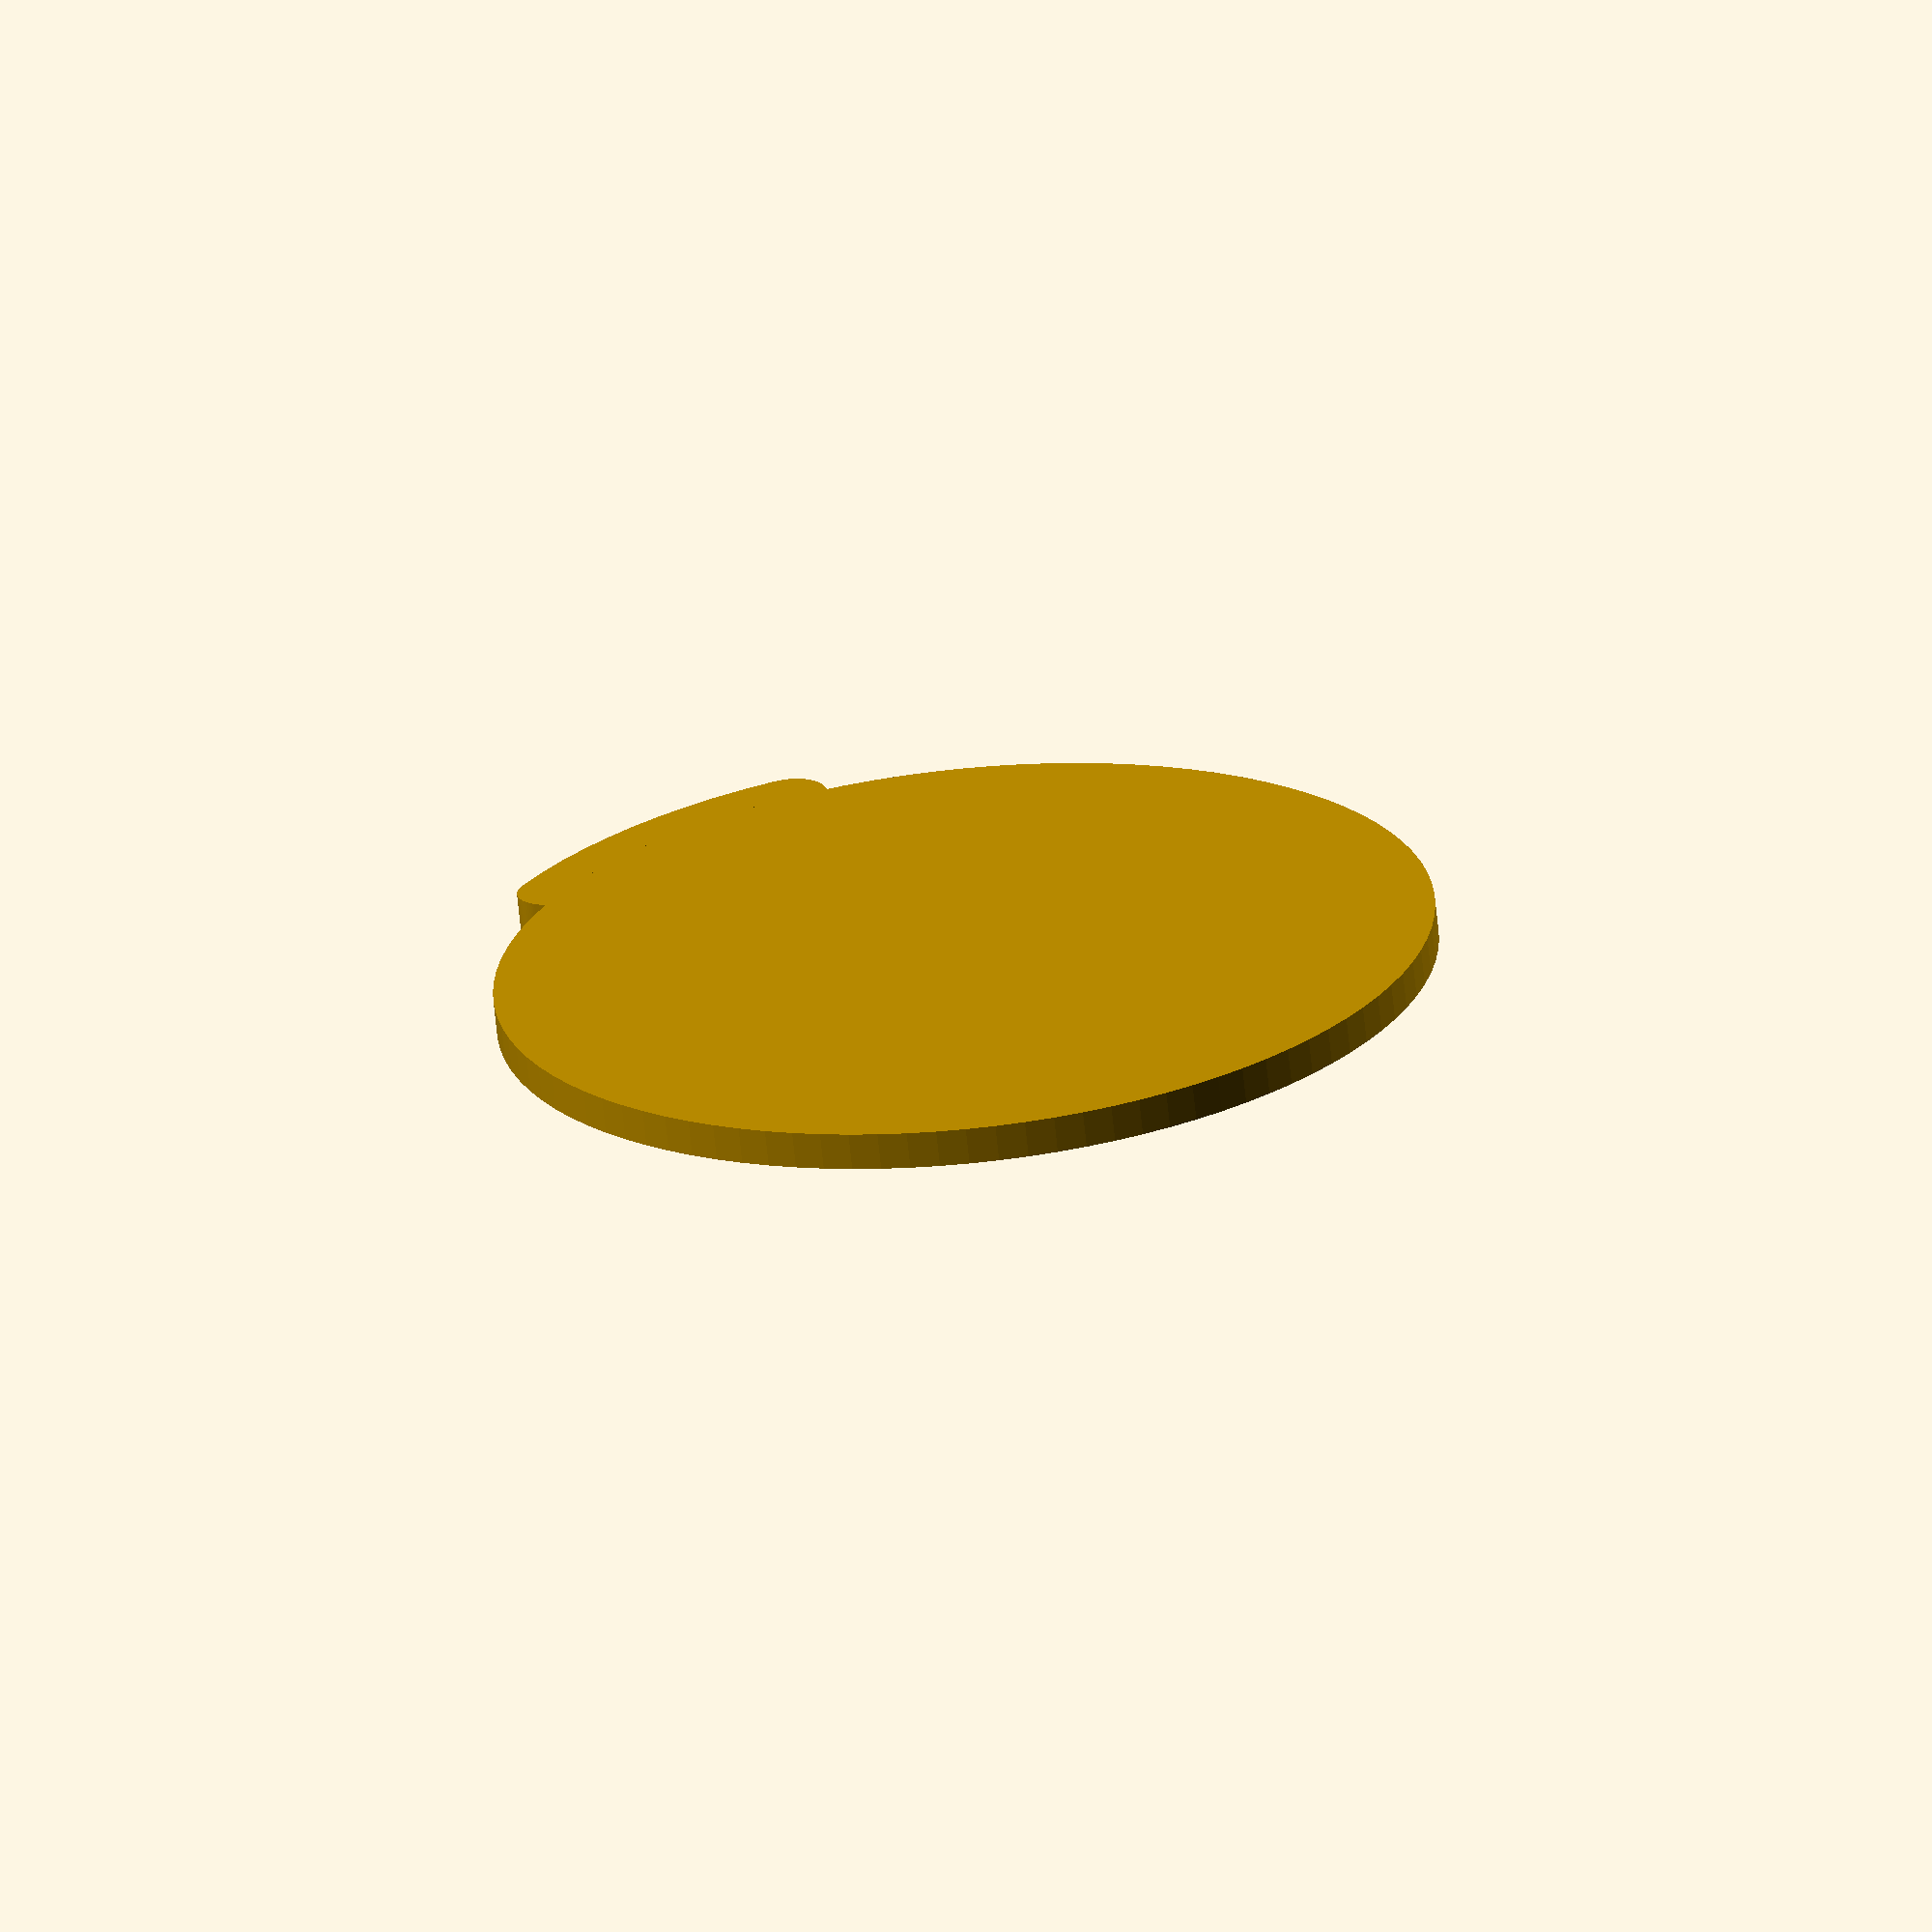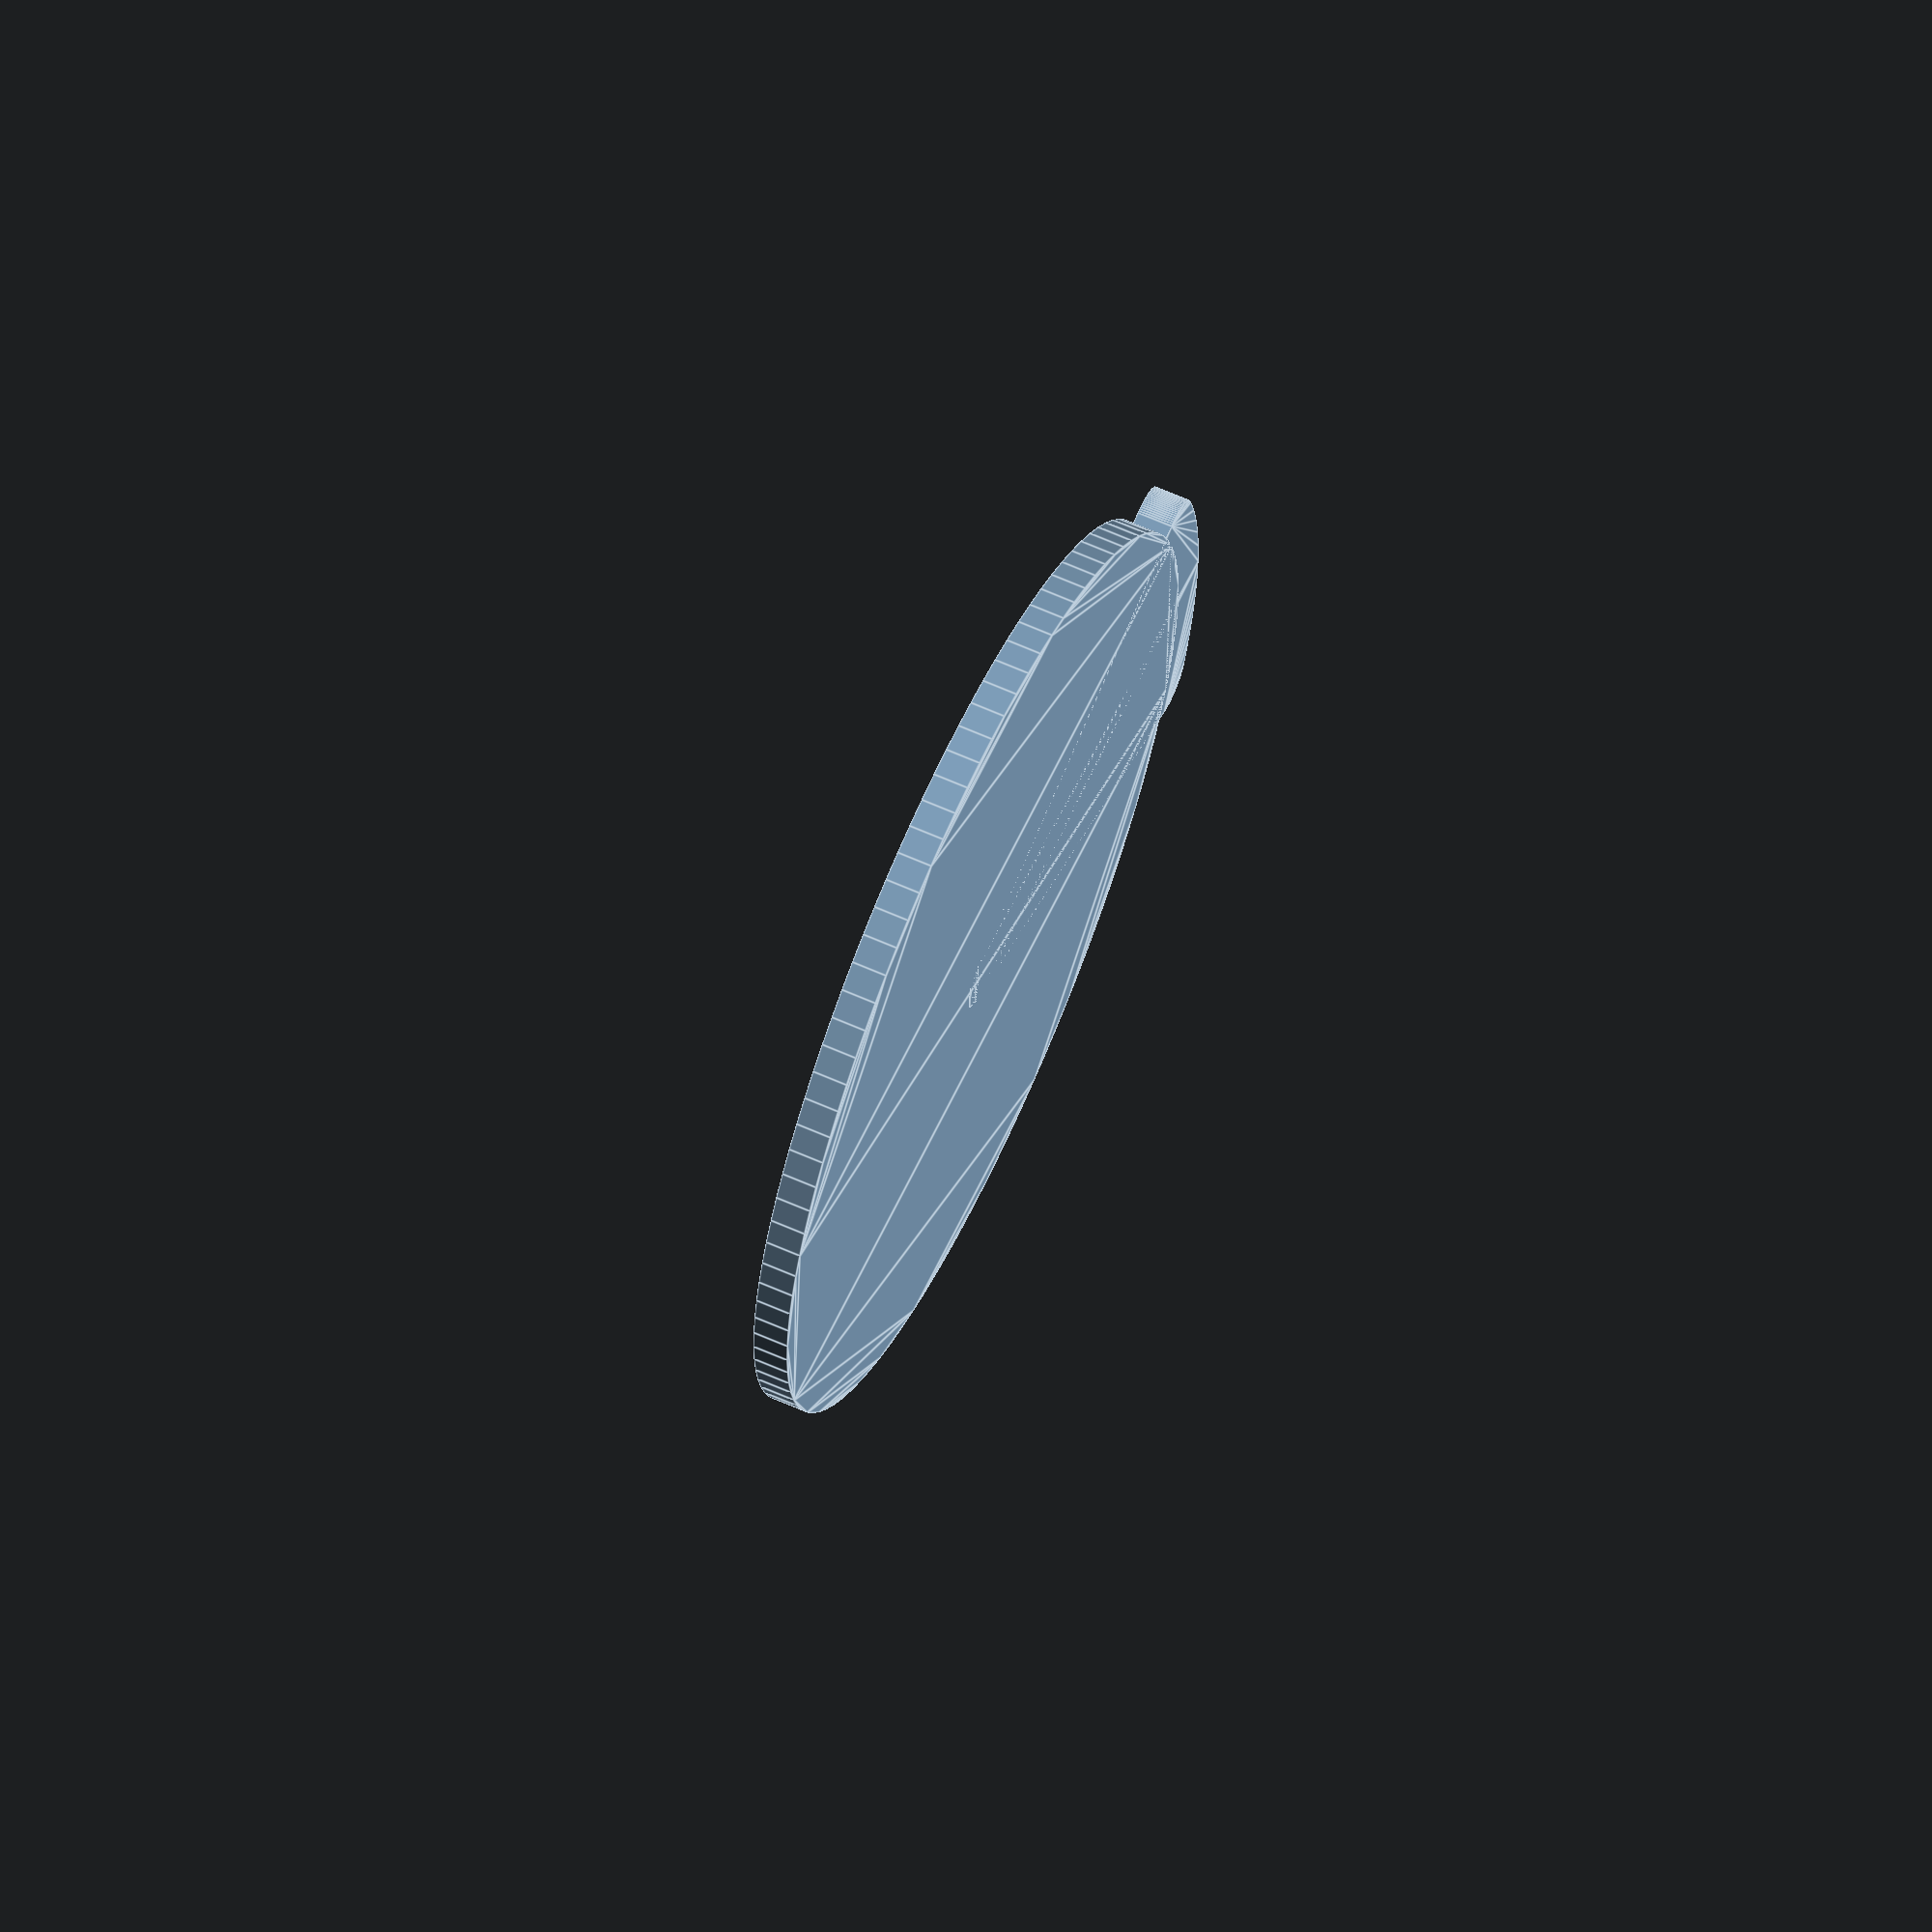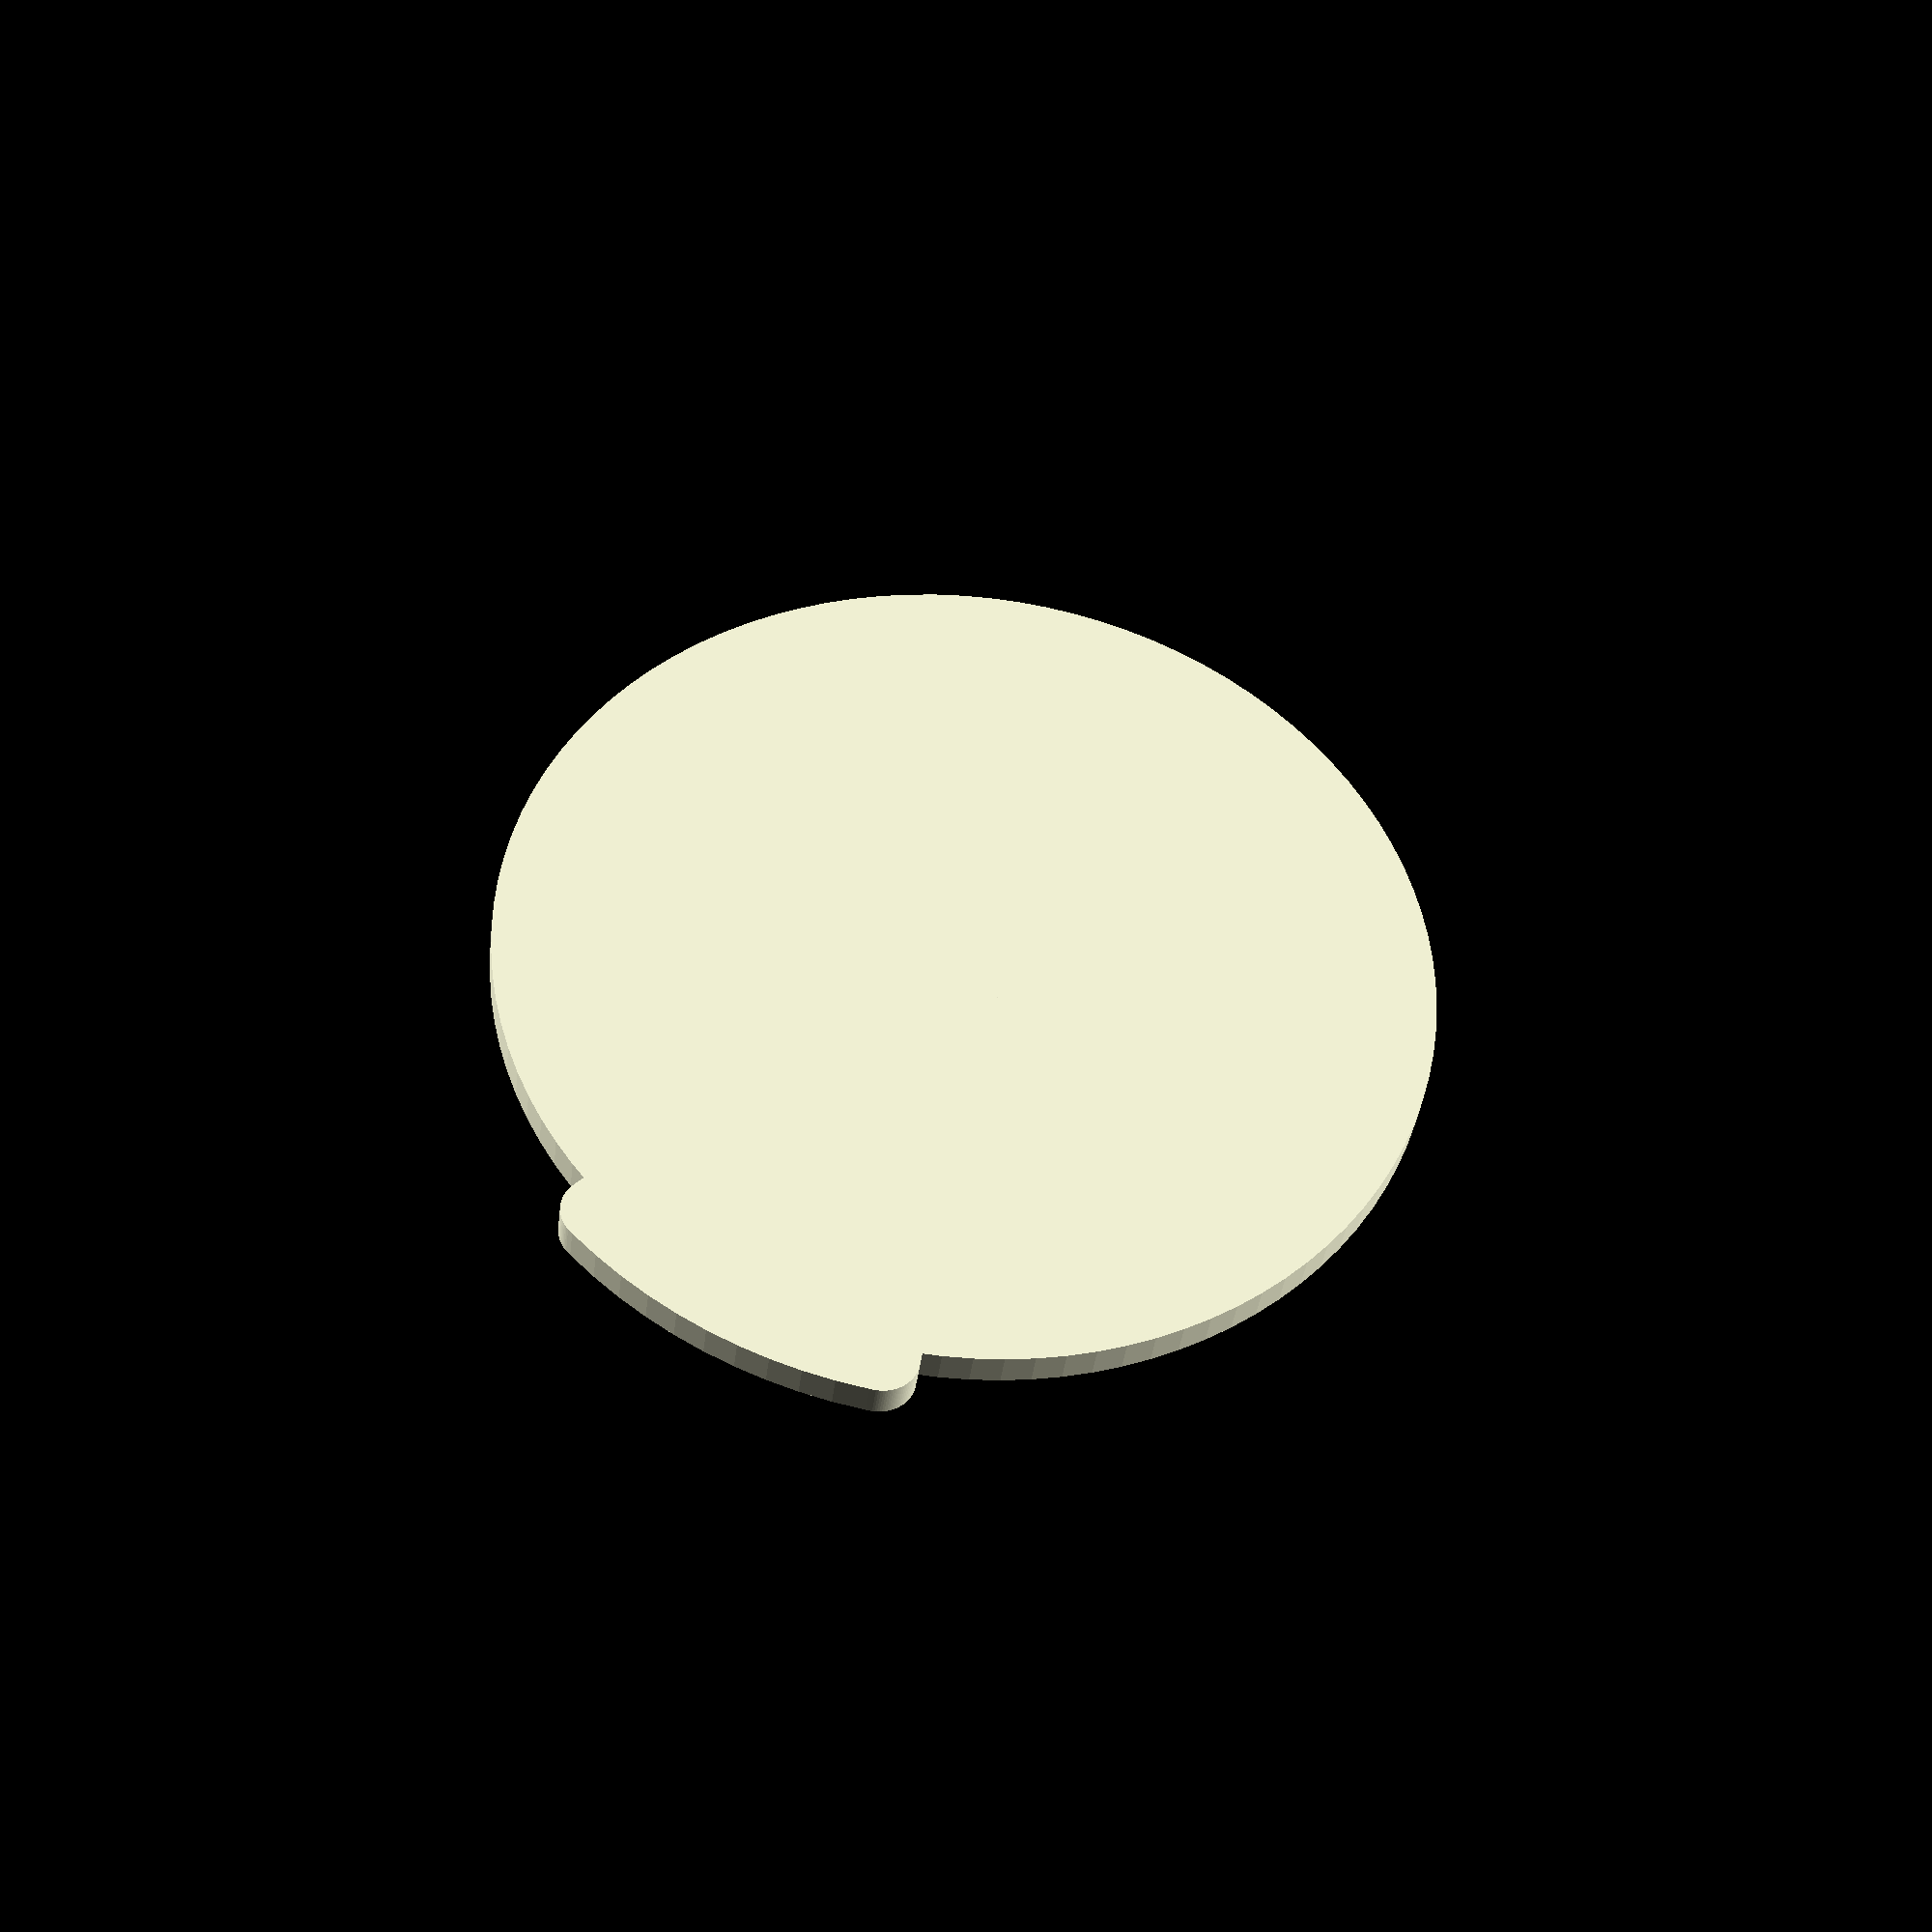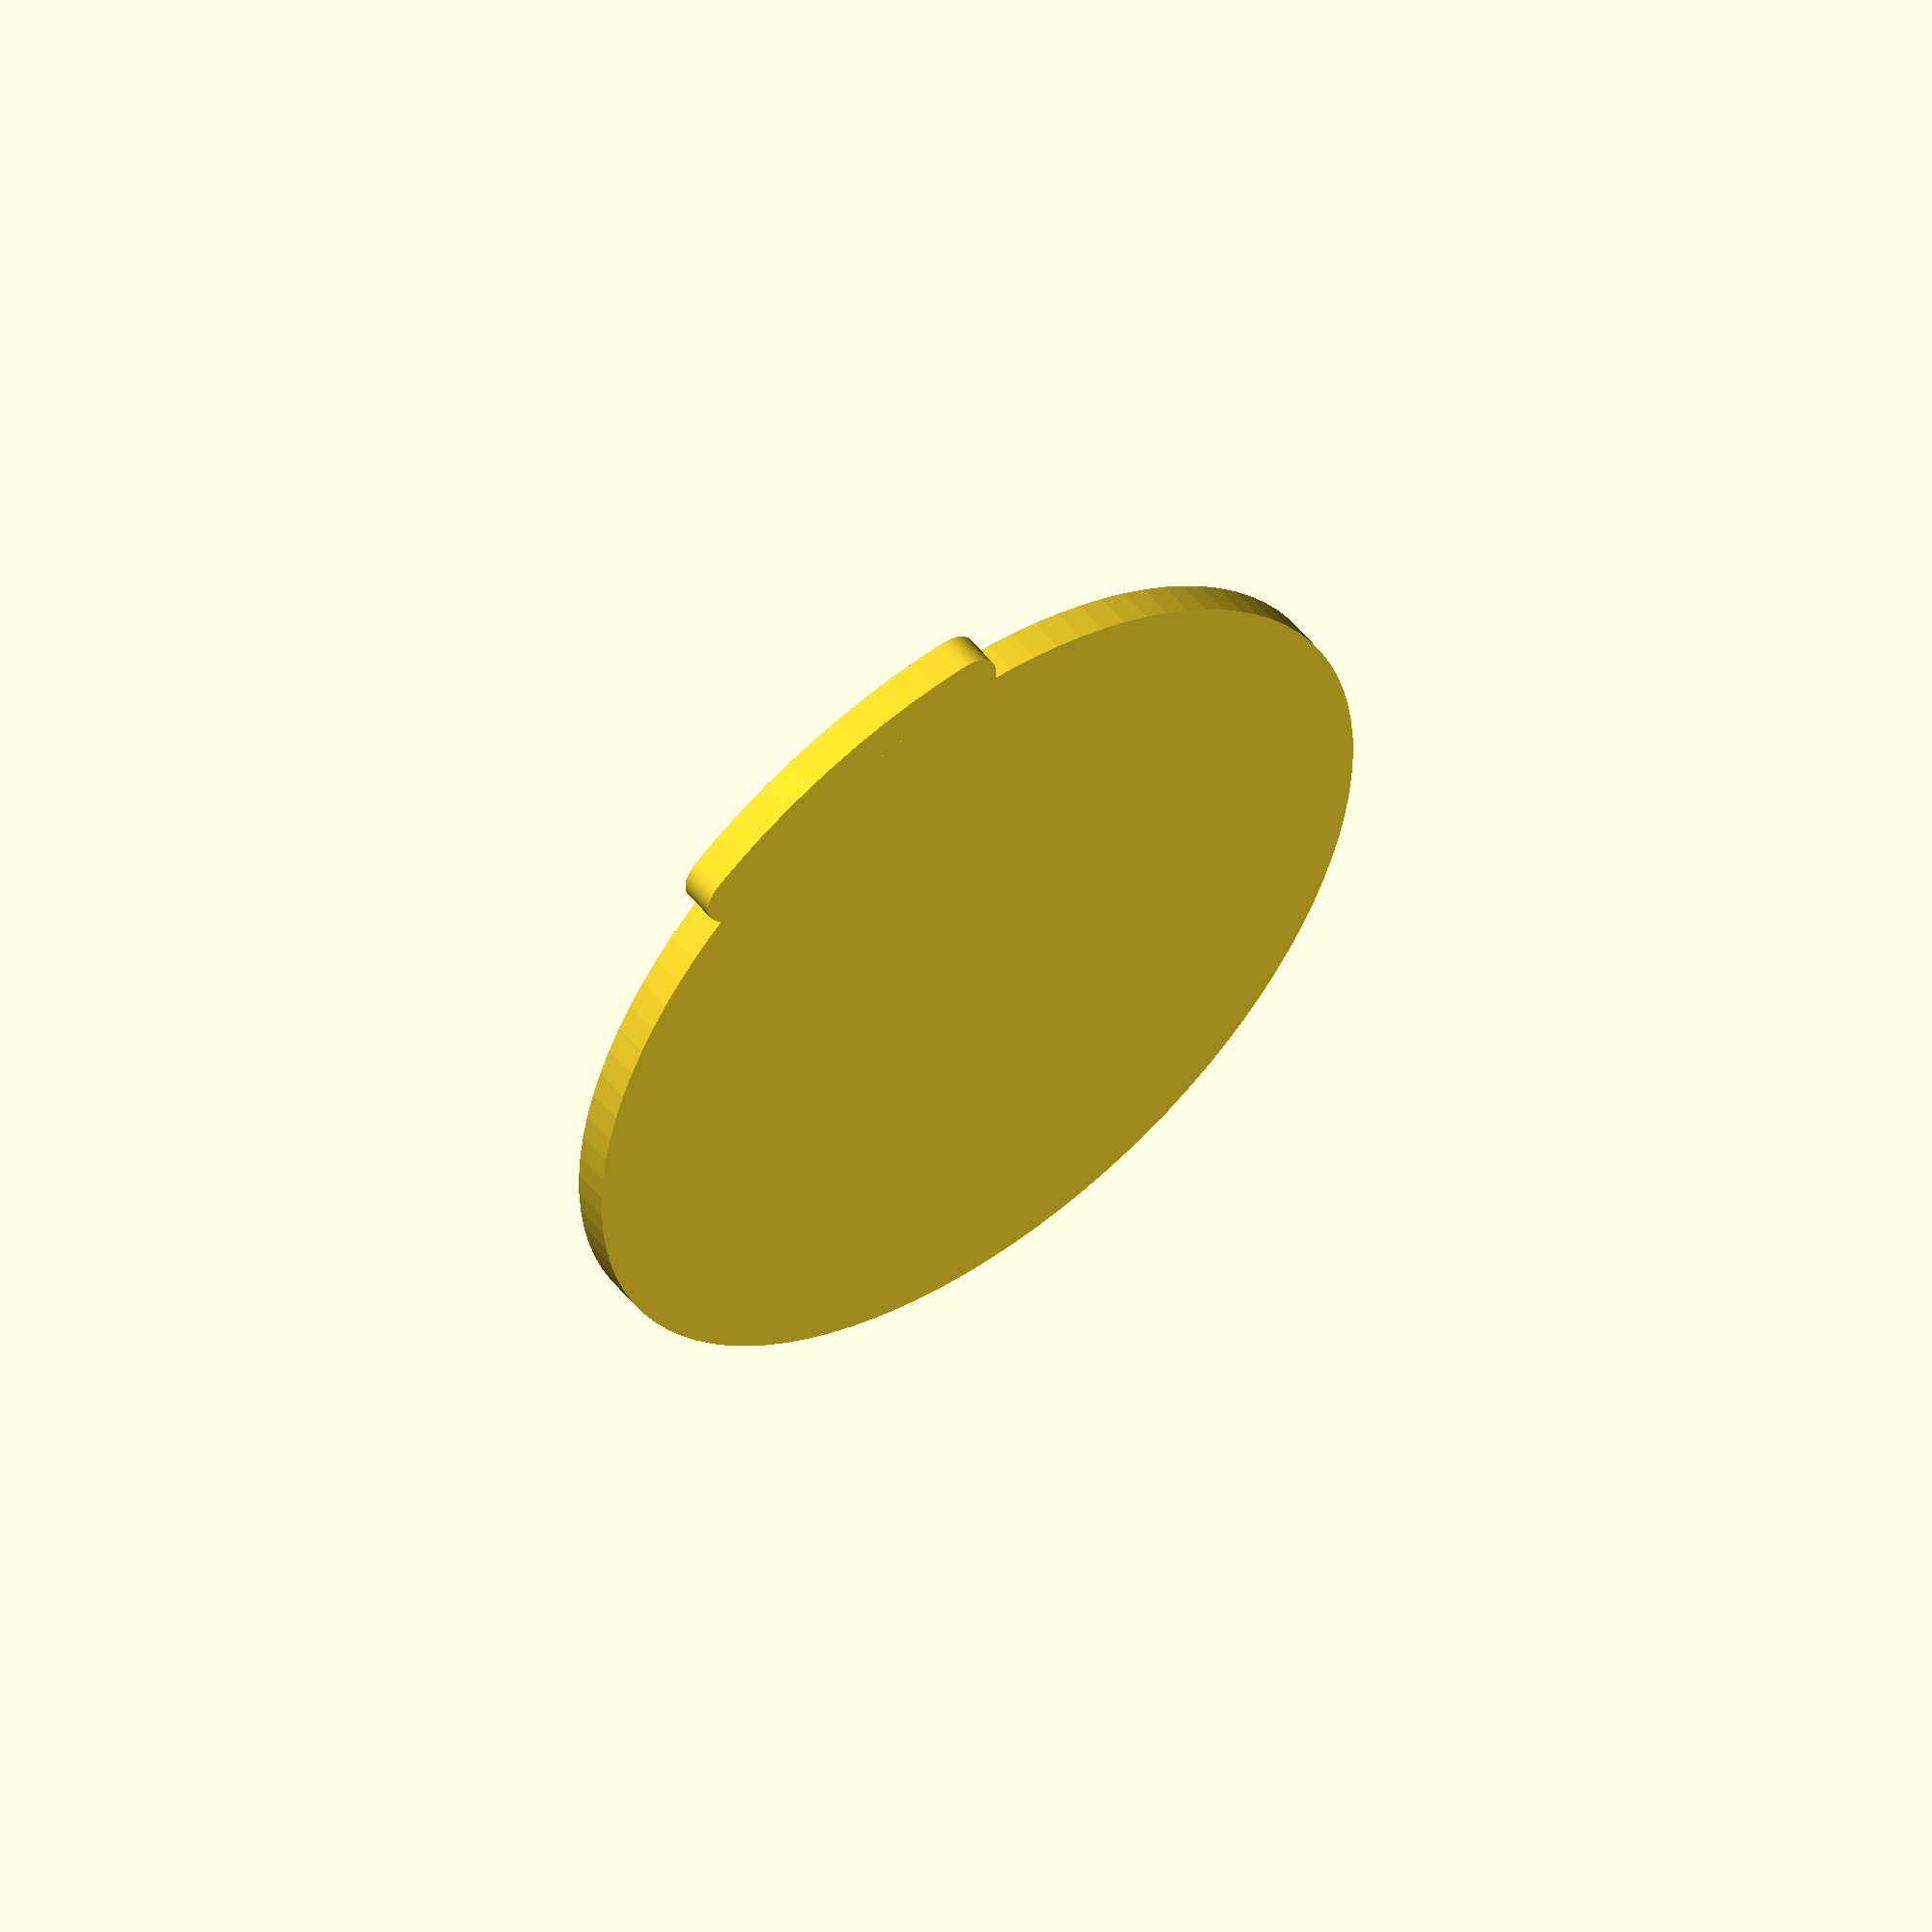
<openscad>
DIA=28;
DIA_INNER=25.4;

module outline()
{
    minkowski()
    {
        roundess=1;
        intersection()
        {
            polygon(points=[[0,0],[-100,300],[100,300]],paths=[[0,1,2]]);
                circle(r=DIA/2-roundess);
        }
        circle(r = roundess, center=true);
    }
    circle(r=DIA_INNER/2);
}
module topmodule()
{
    difference()
    {
        outline();
        //circle(r=5/2, $fn=6, center=true);
    }
}

$fn=100;
//translate([DIA_INNER/2 + 1, -(DIA_INNER/2 + 1)])
translate([DIA_INNER/2 + 1.27, DIA_INNER/2 + 1.27])
rotate([0,0,-45])
topmodule();
</openscad>
<views>
elev=247.6 azim=95.2 roll=174.2 proj=o view=solid
elev=297.1 azim=222.3 roll=114.4 proj=o view=edges
elev=36.8 azim=163.2 roll=353.5 proj=p view=wireframe
elev=307.6 azim=335.1 roll=142.5 proj=o view=solid
</views>
